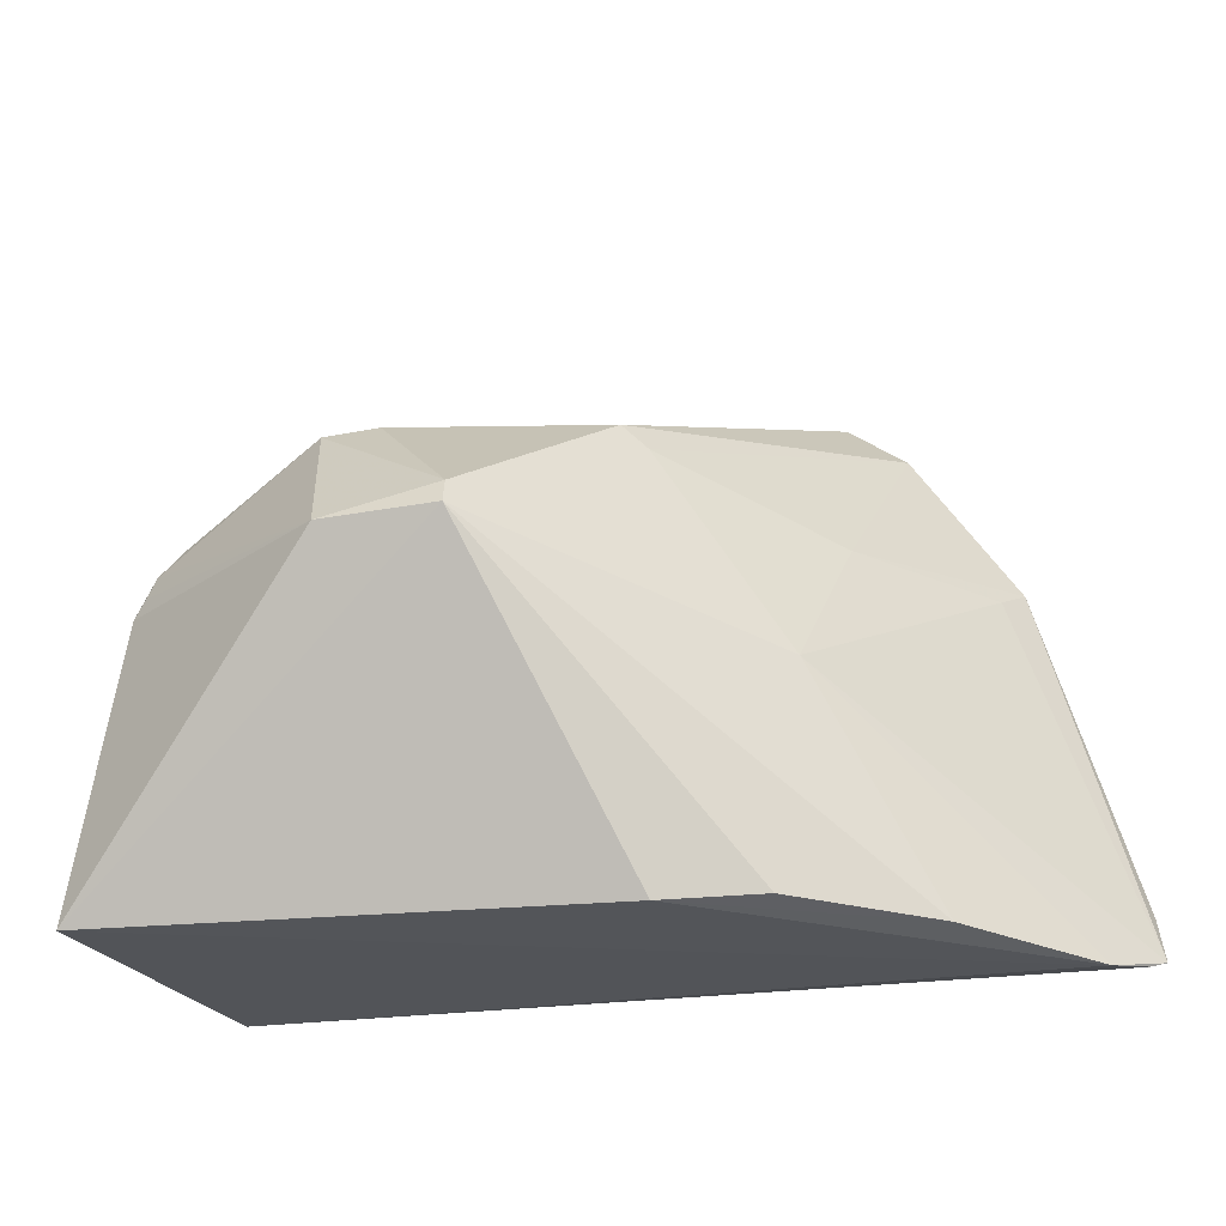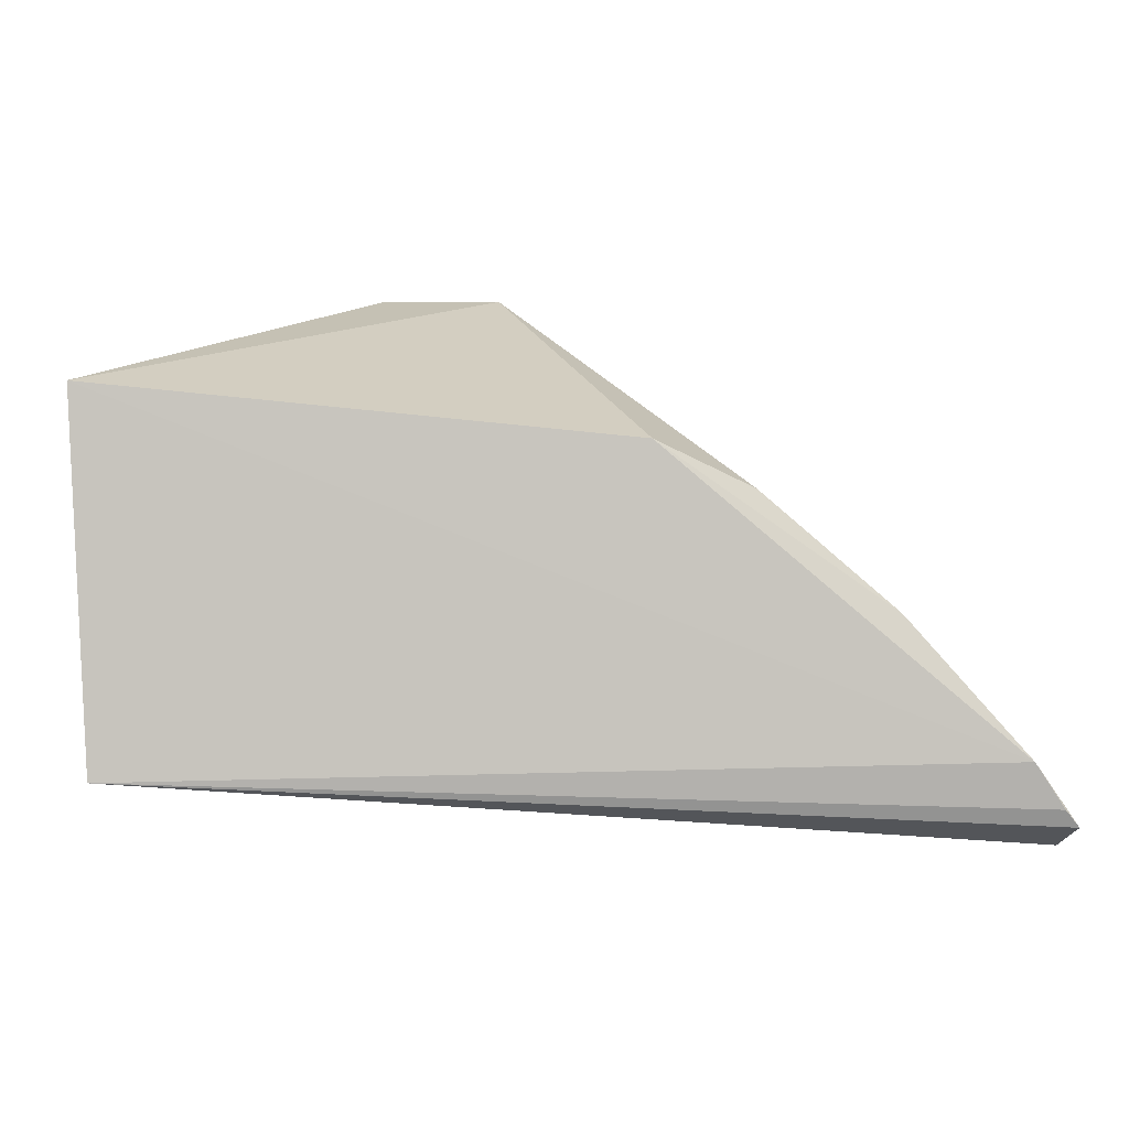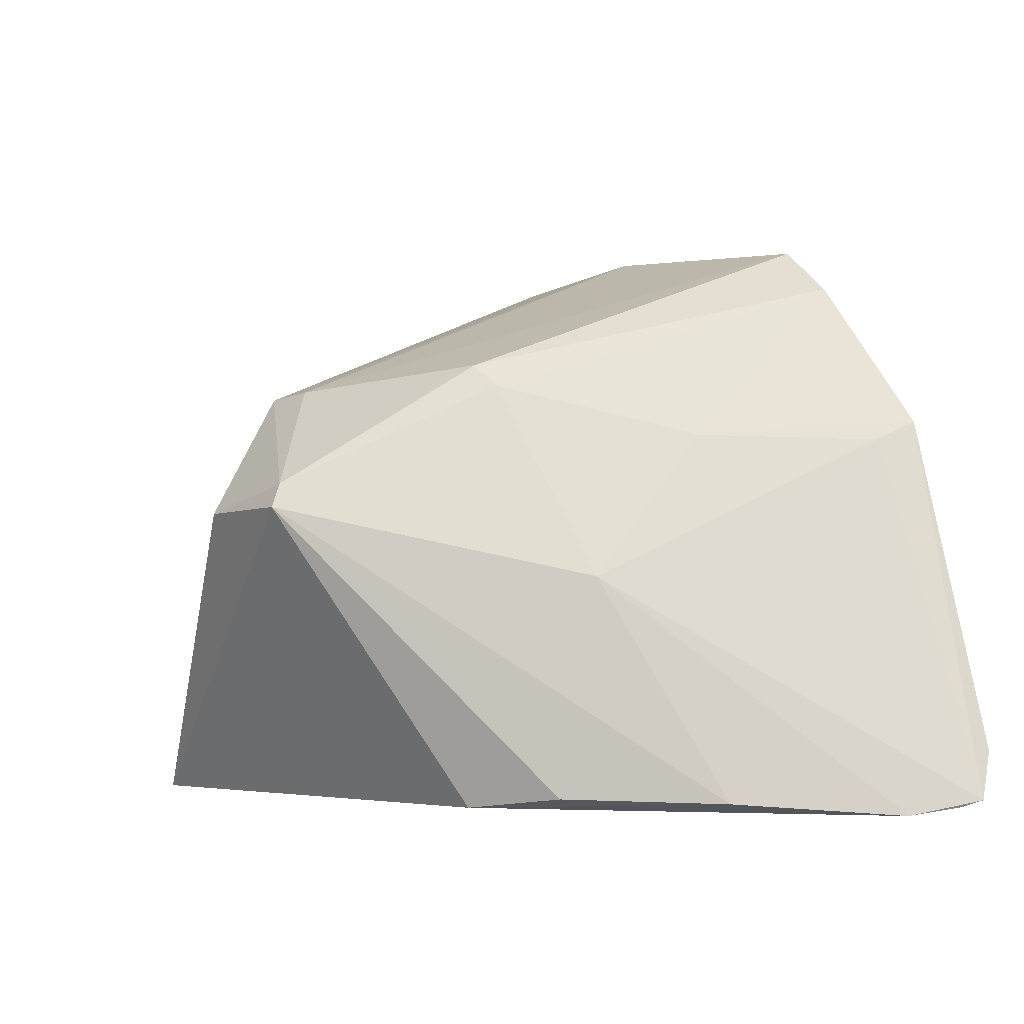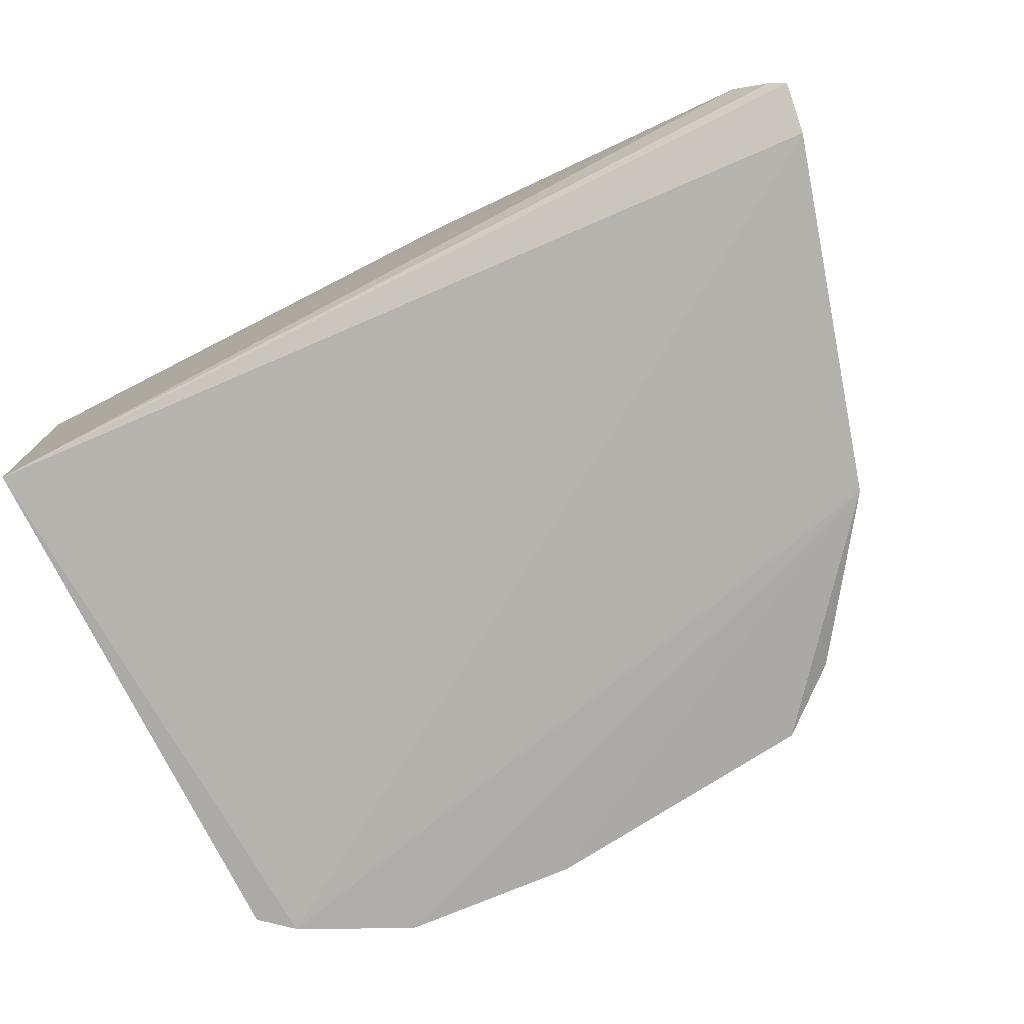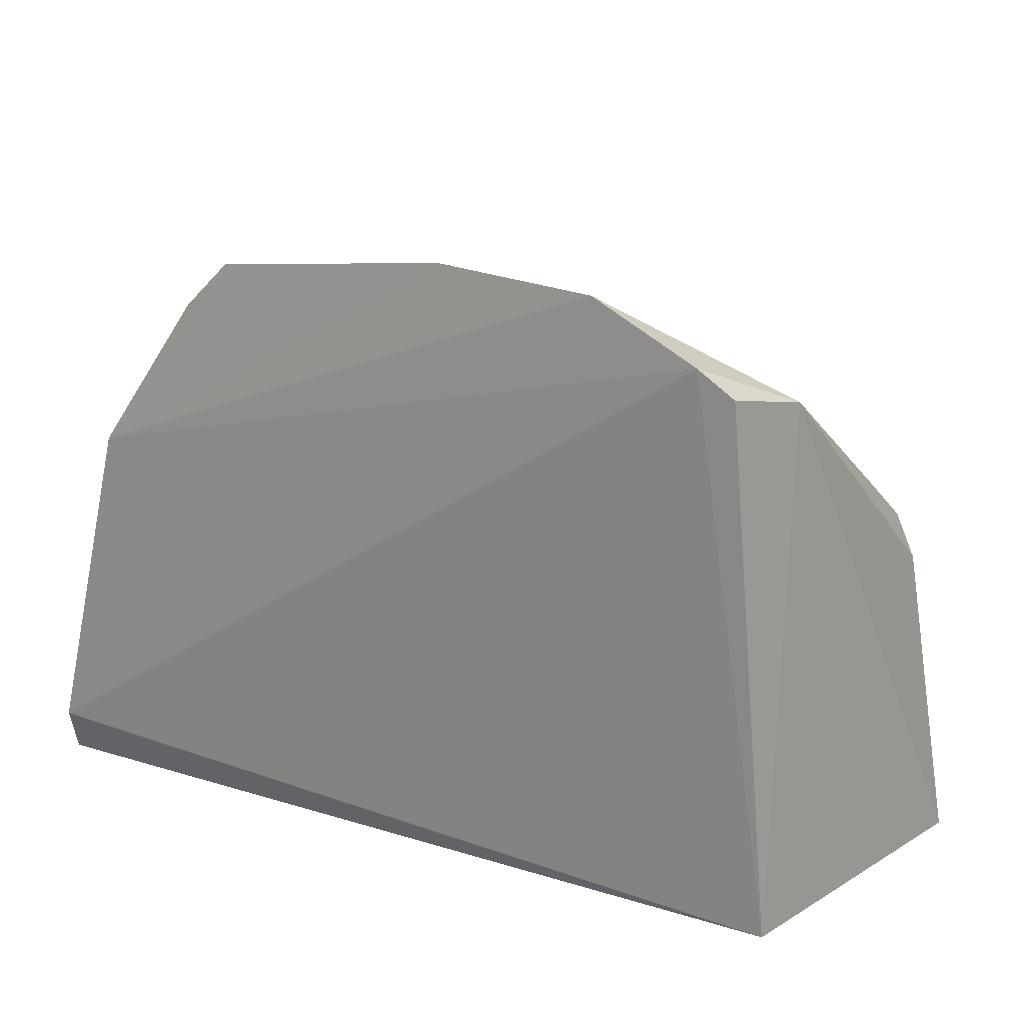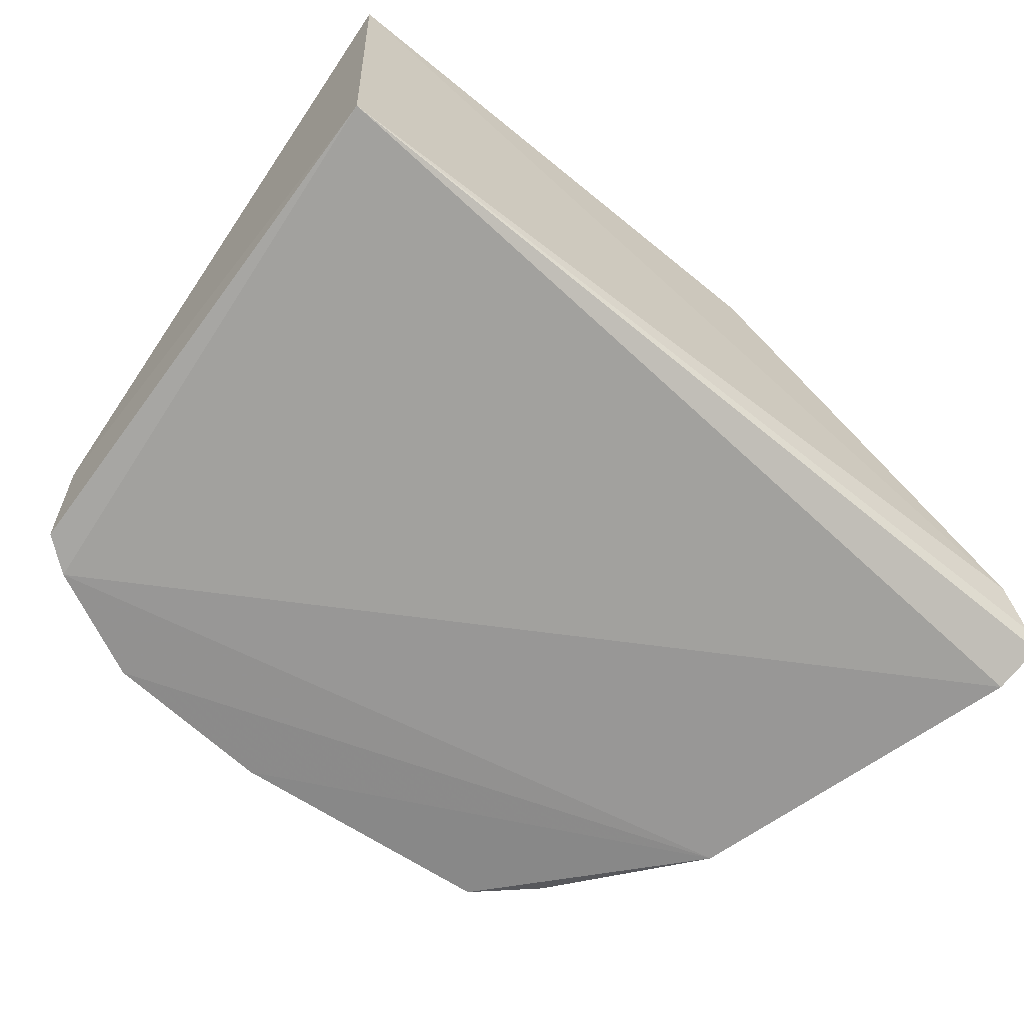
<metadata>
{"format":"obj","ext":"obj","renderer":"f3d","projection":"perspective","resolution":1024,"background":"white","views":[{"elev":-24.2,"azim":16.9,"up":"+Y"},{"elev":-0.3,"azim":-2.3,"up":"+Z"},{"elev":-4.5,"azim":51.3,"up":"+Y"},{"elev":-78.5,"azim":26.7,"up":"+Z"},{"elev":16.0,"azim":-144.2,"up":"+Y"},{"elev":-65.6,"azim":-39.0,"up":"+Z"}]}
</metadata>
<code>
v 0.243 -0.02475 0.04268
v 0.2651 -0.01703 0.01244
v 0.05439 0.2106 0.1691
v -0.09492 0.2872 0.006079
v -0.1776 -0.01731 0.03409
v 0.1584 0.2552 0.008434
v 0.1299 0.09518 0.1486
v 0.2579 -0.02058 0.02088
v 0.2606 0.007163 0.001884
v -0.1708 0.1309 0.1948
v 0.1267 0.2802 0.004188
v 0.1435 0.1708 0.08933
v -0.1503 0.2605 0.007369
v 0.2111 0.1784 -0.002308
v -0.07344 0.2007 0.2142
v -0.1862 -0.02034 0.2118
v 0.06651 0.1987 0.1641
v 0.2018 0.1683 0.01648
v -0.008867 0.2937 0.005436
v -0.1719 0.2379 0.06294
v 0.005824 0.1326 0.2654
v -0.04553 0.2026 0.2118
v -0.1501 0.167 0.1876
v -0.1677 0.2477 0.01116
v 0.004756 0.1452 0.26
v -0.05344 0.1325 0.2648
v 0.07222 -0.02316 0.1867
v 0.1847 -0.01922 0.1087
v -0.164 0.1546 0.1877
v 0.1195 -0.01767 0.1646
v -0.1664 0.1414 0.1931
f 7 1 2
f 8 5 2
f 8 2 1
f 8 1 5
f 9 2 5
f 11 3 6
f 13 9 5
f 14 2 9
f 14 6 12
f 14 11 6
f 14 13 4
f 14 9 13
f 16 5 1
f 17 12 6
f 17 6 3
f 17 7 12
f 18 14 12
f 18 12 7
f 18 7 2
f 18 2 14
f 19 14 4
f 19 11 14
f 19 4 15
f 20 16 10
f 20 5 16
f 20 15 4
f 20 4 13
f 22 19 15
f 22 3 11
f 22 11 19
f 23 15 20
f 24 20 13
f 24 13 5
f 24 5 20
f 25 17 3
f 25 3 22
f 25 22 15
f 25 21 7
f 25 7 17
f 26 10 16
f 26 16 21
f 26 25 15
f 26 21 25
f 27 21 16
f 27 16 1
f 28 1 7
f 28 7 21
f 28 27 1
f 29 23 20
f 29 20 10
f 29 26 15
f 29 15 23
f 30 28 21
f 30 21 27
f 30 27 28
f 31 29 10
f 31 10 26
f 31 26 29

</code>
